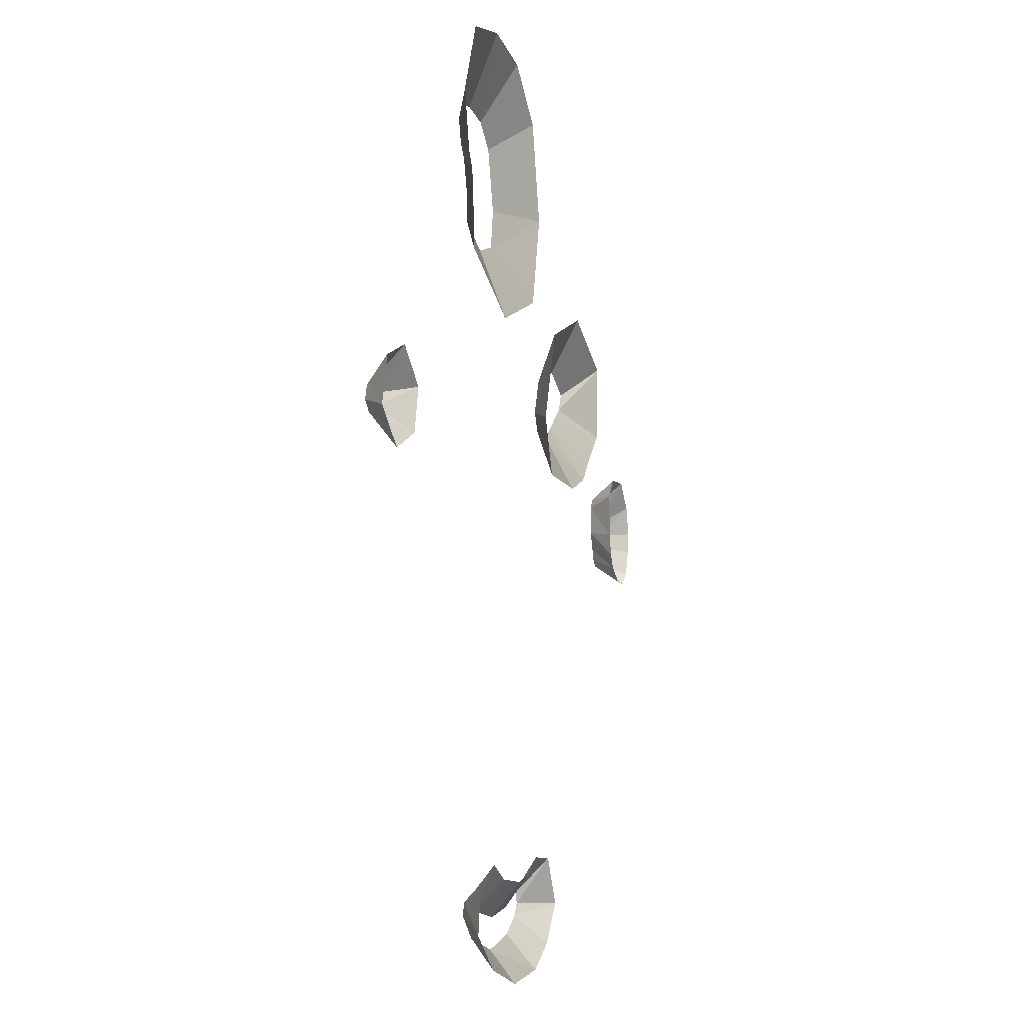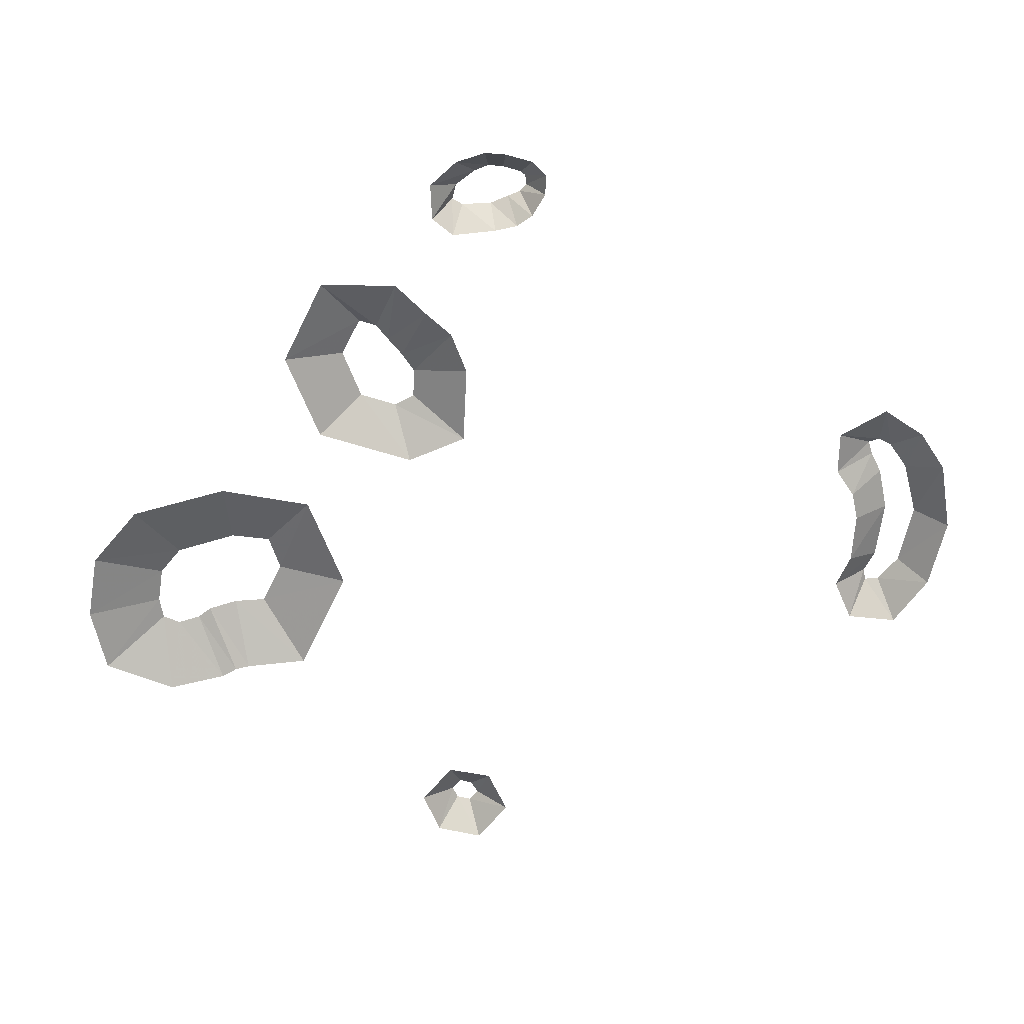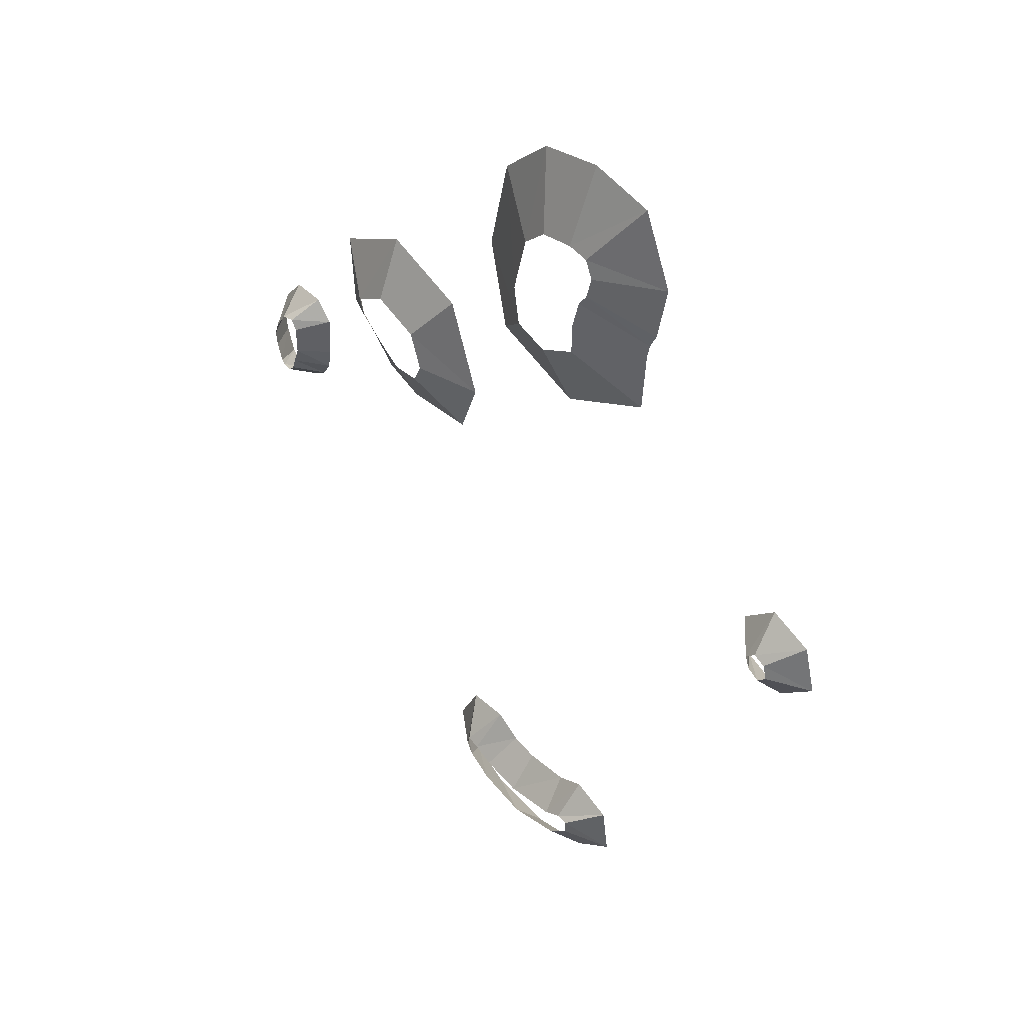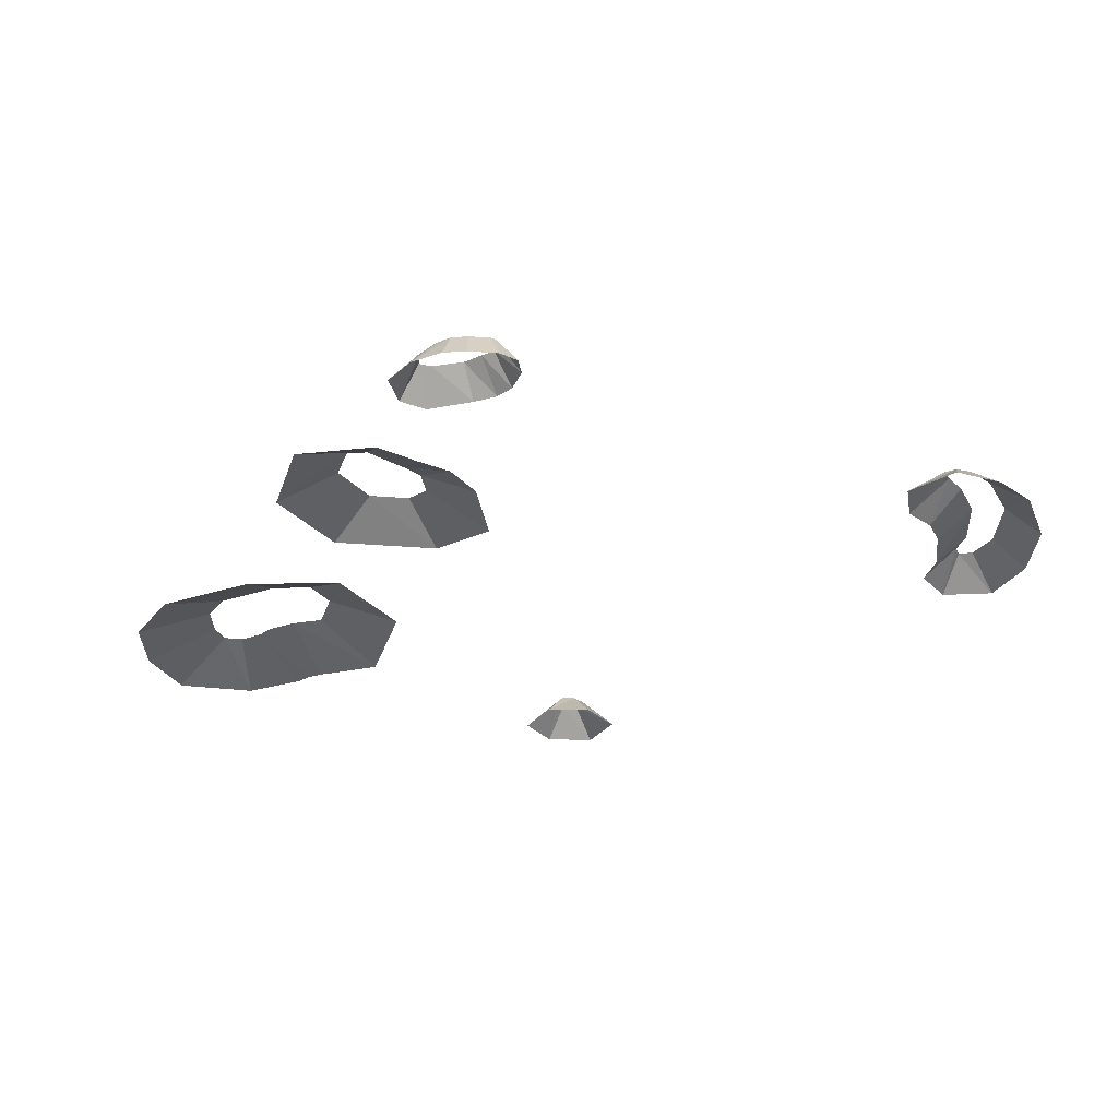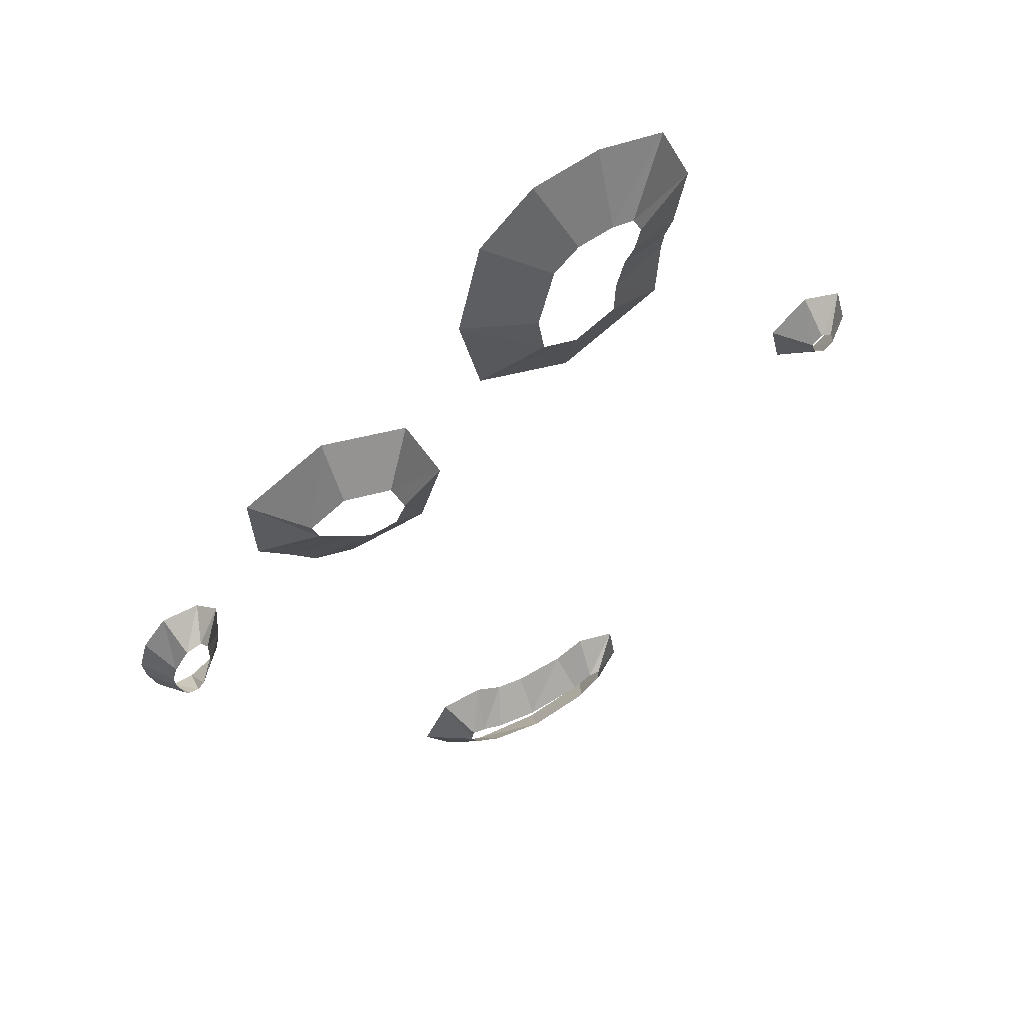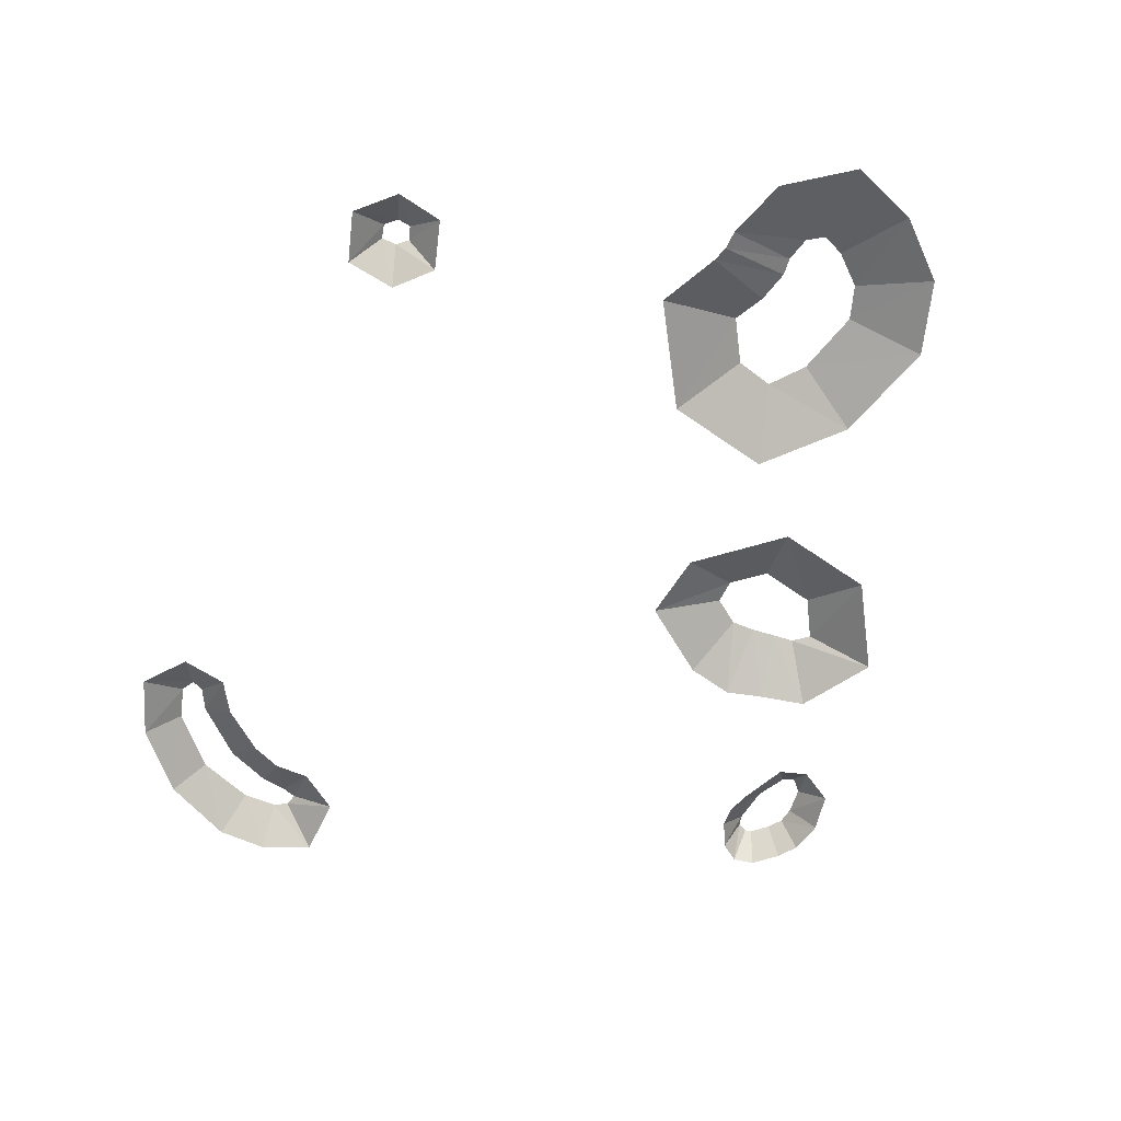
<metadata>
{"format":"obj","ext":"obj","renderer":"f3d","projection":"perspective","resolution":1024,"background":"white","views":[{"elev":-5.1,"azim":107.9,"up":"+Y"},{"elev":-65.0,"azim":-87.2,"up":"+Z"},{"elev":43.4,"azim":49.5,"up":"+Y"},{"elev":-28.5,"azim":-76.8,"up":"+Z"},{"elev":55.6,"azim":-29.1,"up":"+Y"},{"elev":-65.8,"azim":126.3,"up":"+Z"}]}
</metadata>
<code>
g essencePoofGlow12_mesh
v 0.7444 5.297 -0.07347
v 0.8678 4.008 -0.596
v -0.8187 4.572 -0.5896
v 0.1269 5.473 -0.07705
v -1.192 6.187 -0.5962
v 0.01138 6.173 -0.0768
v -0.7848 7.945 -0.5993
v 0.286 7.264 -0.0768
v 0.1761 8.841 -0.6013
v 0.7298 7.666 -0.07633
v 1.359 9.097 -0.6032
v 1.356 7.792 -0.07679
v 2.538 8.891 -0.5965
v 1.745 7.743 -0.07569
v 3.091 7.652 -0.5936
v 1.893 7.444 -0.06681
v -4.239 3.013 -0.059
v -5.19 2.558 -0.5768
v -5.271 3.936 -0.5742
v -4.359 3.325 -0.06655
v -3.827 4.737 -0.5746
v -3.724 3.696 -0.06666
v -2.267 4.205 -0.5747
v -2.851 3.403 -0.06671
v -1.657 2.528 -0.5784
v -2.614 2.764 -0.06366
v -2.053 1.472 -0.582
v -2.789 2.405 -0.06269
v -3.43 1.336 -0.5827
v -3.302 2.36 -0.06049
v -3.302 2.36 -0.06049
v -3.43 1.336 -0.5827
v -4.17 1.578 -0.5829
v -3.637 2.566 -0.06008
v -4.611 2.025 -0.5794
v -3.961 2.809 -0.05966
v -5.19 2.558 -0.5768
v -4.239 3.013 -0.059
v -7.257 0.7261 -0.05956
v -7.486 1.293 -0.5772
v -7.172 0.9766 -0.0595
v -7.633 0.7602 -0.5769
v -7.222 0.4555 -0.05914
v -7.583 0.3831 -0.5764
v -7.109 0.1326 -0.05923
v -7.423 -0.08698 -0.5764
v -7.033 0.05511 -0.05954
v -7.157 -0.3238 -0.5761
v -6.863 0.04227 -0.05953
v -6.799 -0.2954 -0.5756
v -6.739 0.1695 -0.05939
v -6.409 -0.04036 -0.5761
v -6.66 0.3974 -0.05934
v -6.231 0.2451 -0.5772
v -6.539 0.7169 -0.05929
v -6.162 0.6482 -0.5776
v -6.541 1.243 -0.0593
v -6.115 1.432 -0.5771
v 1.456 5.694 -0.06948
v 0.8678 4.008 -0.596
v 0.7444 5.297 -0.07347
v 2.611 4.954 -0.5984
v 1.472 6.261 -0.06754
v 2.681 6.065 -0.6035
v 1.614 6.794 -0.06633
v 2.737 6.328 -0.6021
v 1.785 7.037 -0.06597
v 2.88 6.606 -0.5976
v 1.893 7.444 -0.06681
v 3.091 7.652 -0.5936
v 5.96 1.788 -0.06542
v 5.499 1.394 -0.5807
v 5.315 2.16 -0.5786
v 5.88 2.012 -0.06514
v 5.954 2.758 -0.5787
v 6.066 2.178 -0.06844
v 6.716 2.486 -0.5797
v 6.278 2.091 -0.06825
v 6.278 2.091 -0.06825
v 6.716 2.486 -0.5797
v 6.94 1.674 -0.5794
v 6.352 1.843 -0.06683
v 6.284 1.074 -0.5781
v 6.18 1.666 -0.06527
v 5.499 1.394 -0.5807
v 5.96 1.788 -0.06542
v 1.018 -6.516 -0.07054
v 1.414 -5.684 -0.5759
v 1.373 -6.307 -0.0709
v 0.8703 -5.967 -0.5765
v 0.0002409 -6.704 -0.06945
v -0.001894 -6.069 -0.5782
v -0.7624 -6.583 -0.06845
v -0.5113 -5.986 -0.5795
v -1.147 -6.414 -0.06794
v -1.005 -5.684 -0.581
v -1.39 -6.355 -0.06779
v -1.769 -5.735 -0.5761
v -1.443 -6.558 -0.06794
v -1.769 -5.735 -0.5761
v -1.39 -6.355 -0.06779
v -2.224 -6.598 -0.5805
v -1.309 -6.778 -0.06812
v -1.702 -7.295 -0.5768
v -0.8381 -7.076 -0.06812
v -0.9905 -7.713 -0.5761
v 0.1157 -7.269 -0.06919
v 0.2427 -7.843 -0.5774
v 1.171 -6.971 -0.07015
v 1.467 -7.488 -0.5786
v 1.584 -6.586 -0.07042
v 2.276 -6.837 -0.5784
v 1.584 -6.335 -0.0719
v 2.146 -5.965 -0.5752
v 1.373 -6.307 -0.0709
v 1.414 -5.684 -0.5759
v -6.651 1.423 -0.05926
v -6.115 1.432 -0.5771
v -6.541 1.243 -0.0593
v -6.441 1.791 -0.5755
v -6.925 1.337 -0.05941
v -7.075 1.787 -0.5761
v -7.172 0.9766 -0.0595
v -7.486 1.293 -0.5772
g essencePoofGlow12_mesh_0
f 3 2 1
f 4 3 1
f 5 3 4
f 6 5 4
f 7 5 6
f 8 7 6
f 9 7 8
f 10 9 8
f 11 9 10
f 12 11 10
f 13 11 12
f 14 13 12
f 15 13 14
f 16 15 14
f 19 18 17
f 20 19 17
f 21 19 20
f 22 21 20
f 23 21 22
f 24 23 22
f 25 23 24
f 26 25 24
f 27 25 26
f 28 27 26
f 29 27 28
f 30 29 28
f 33 32 31
f 34 33 31
f 35 33 34
f 36 35 34
f 37 35 36
f 38 37 36
f 41 40 39
f 40 42 39
f 39 42 43
f 42 44 43
f 43 44 45
f 44 46 45
f 45 46 47
f 46 48 47
f 47 48 49
f 48 50 49
f 49 50 51
f 50 52 51
f 51 52 53
f 52 54 53
f 53 54 55
f 54 56 55
f 55 56 57
f 56 58 57
f 61 60 59
f 60 62 59
f 59 62 63
f 62 64 63
f 63 64 65
f 64 66 65
f 65 66 67
f 66 68 67
f 67 68 69
f 68 70 69
f 73 72 71
f 74 73 71
f 75 73 74
f 76 75 74
f 77 75 76
f 78 77 76
f 81 80 79
f 82 81 79
f 83 81 82
f 84 83 82
f 85 83 84
f 86 85 84
f 89 88 87
f 88 90 87
f 87 90 91
f 90 92 91
f 91 92 93
f 92 94 93
f 93 94 95
f 94 96 95
f 95 96 97
f 96 98 97
f 101 100 99
f 100 102 99
f 99 102 103
f 102 104 103
f 103 104 105
f 104 106 105
f 105 106 107
f 106 108 107
f 107 108 109
f 108 110 109
f 109 110 111
f 110 112 111
f 111 112 113
f 112 114 113
f 113 114 115
f 114 116 115
f 119 118 117
f 118 120 117
f 117 120 121
f 120 122 121
f 121 122 123
f 122 124 123

</code>
